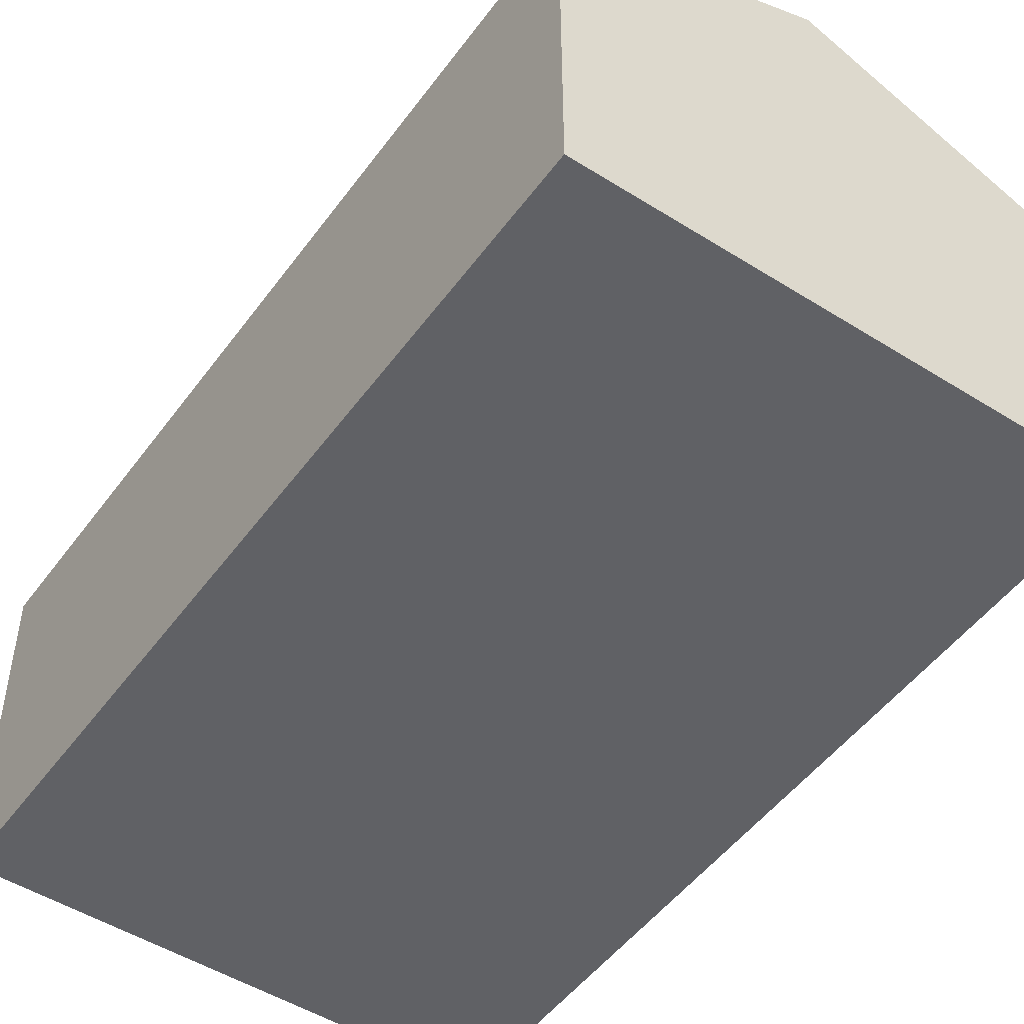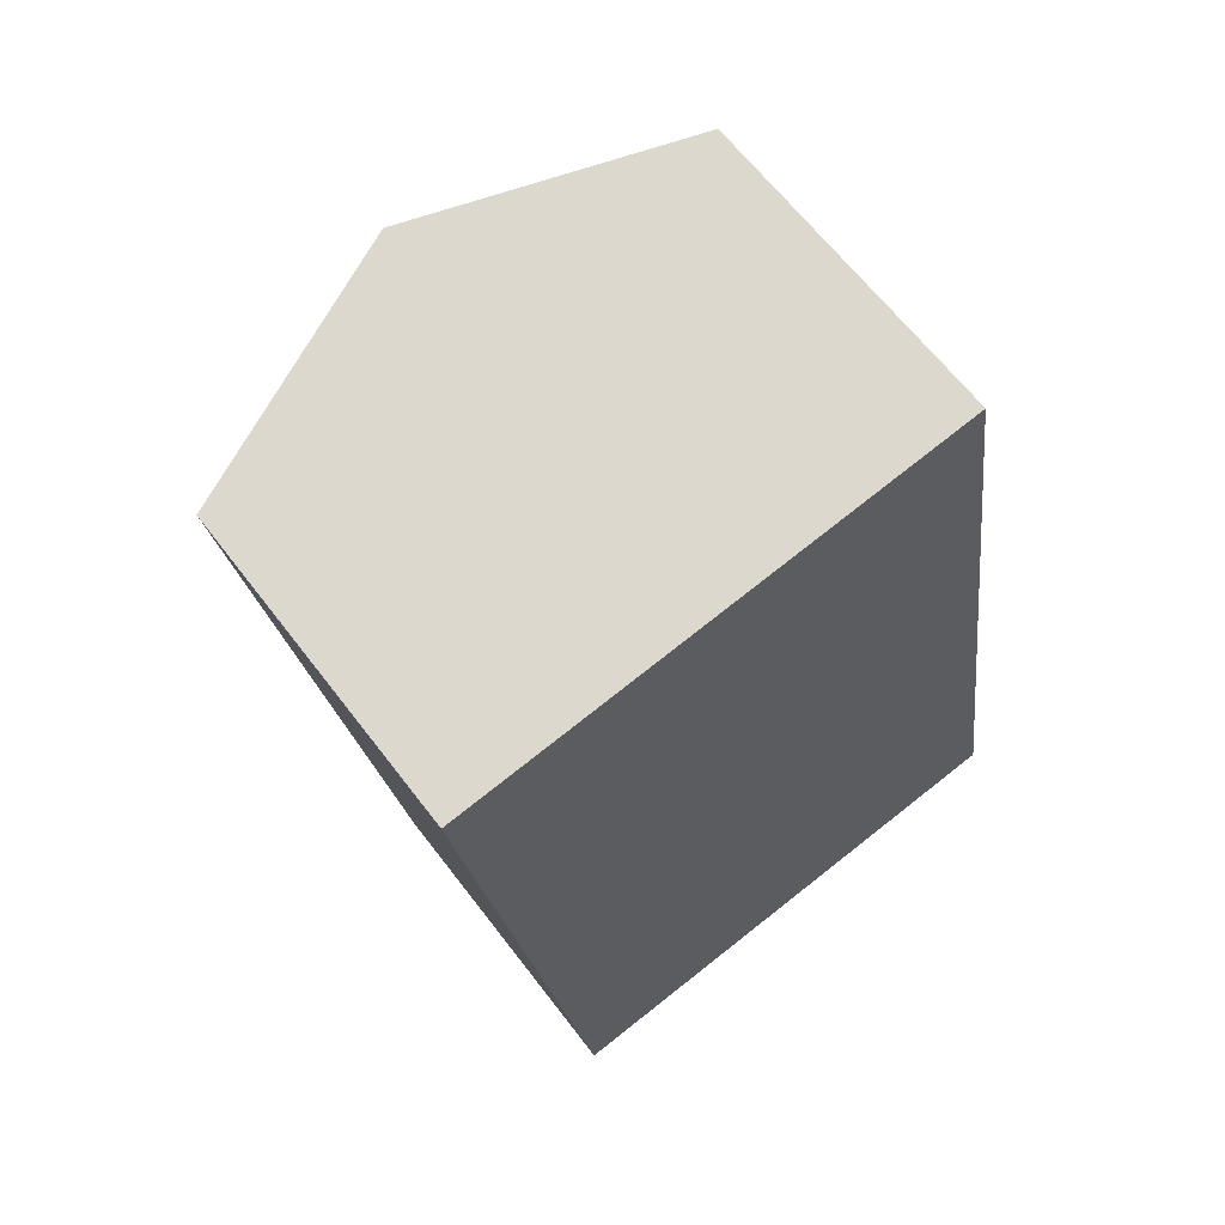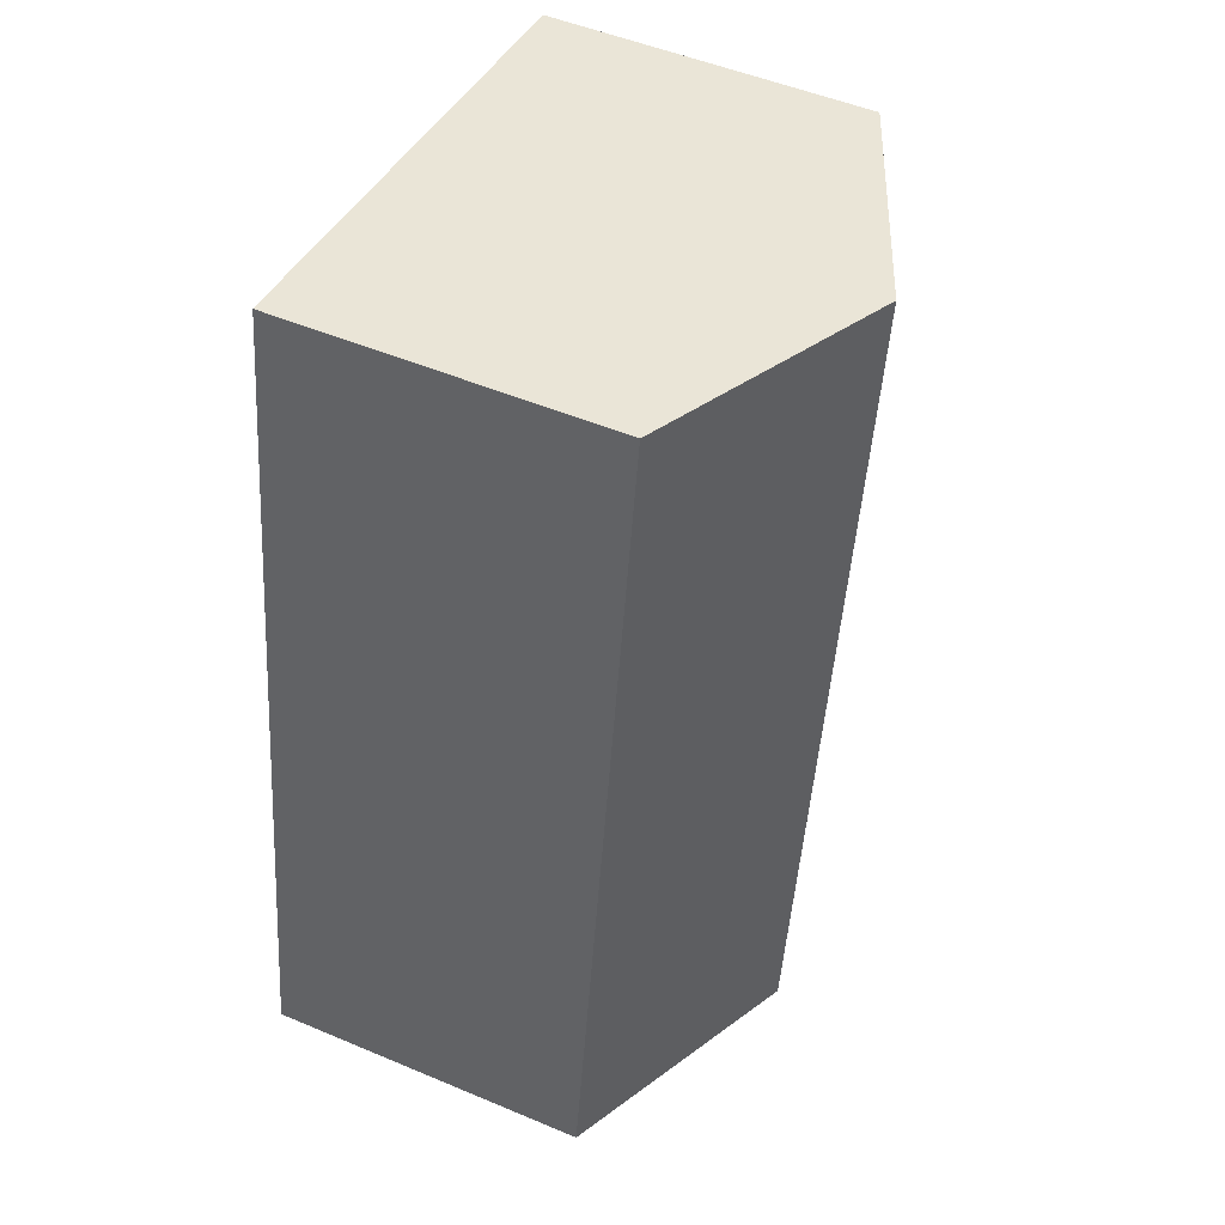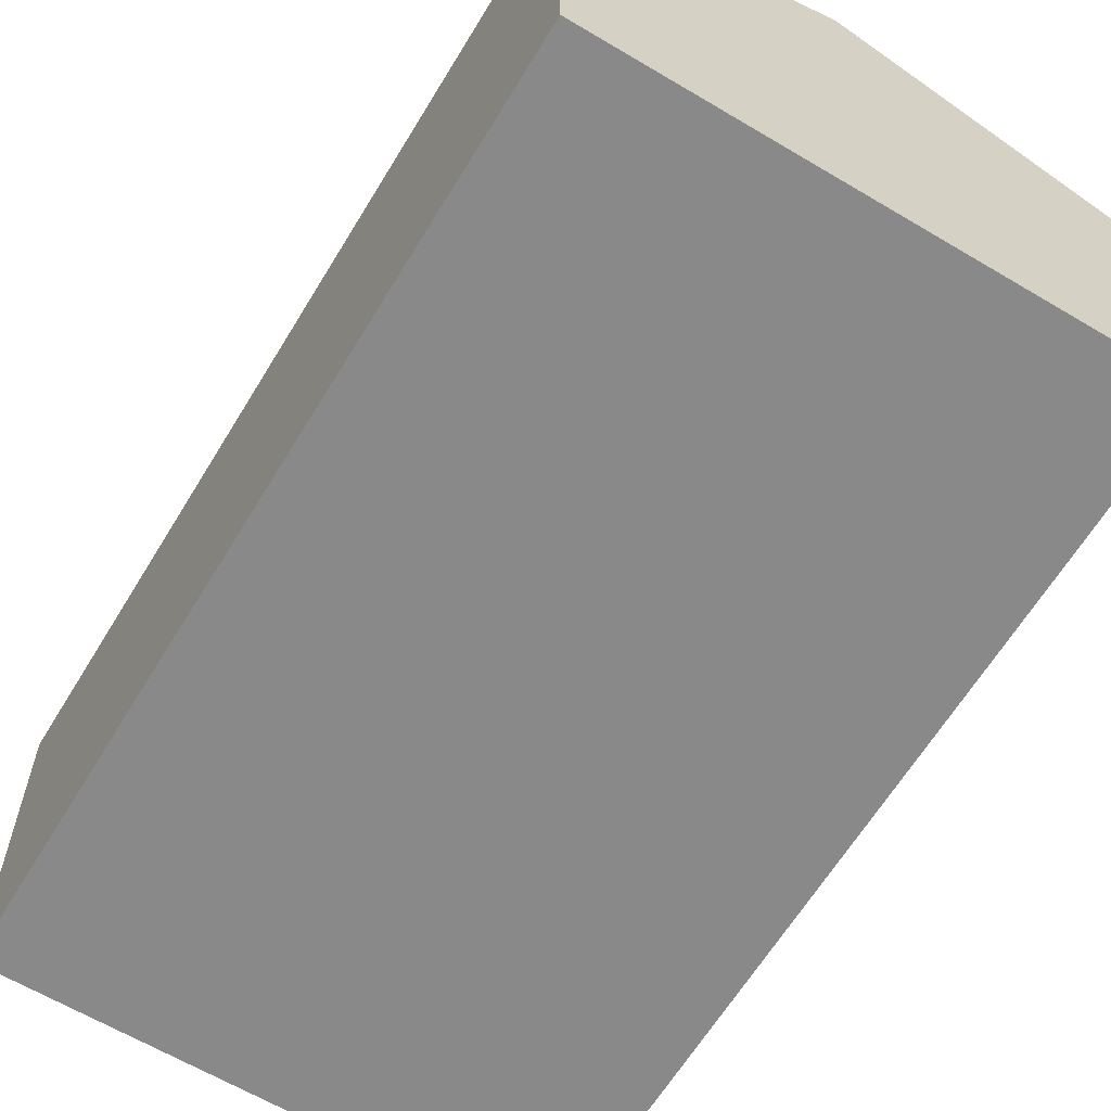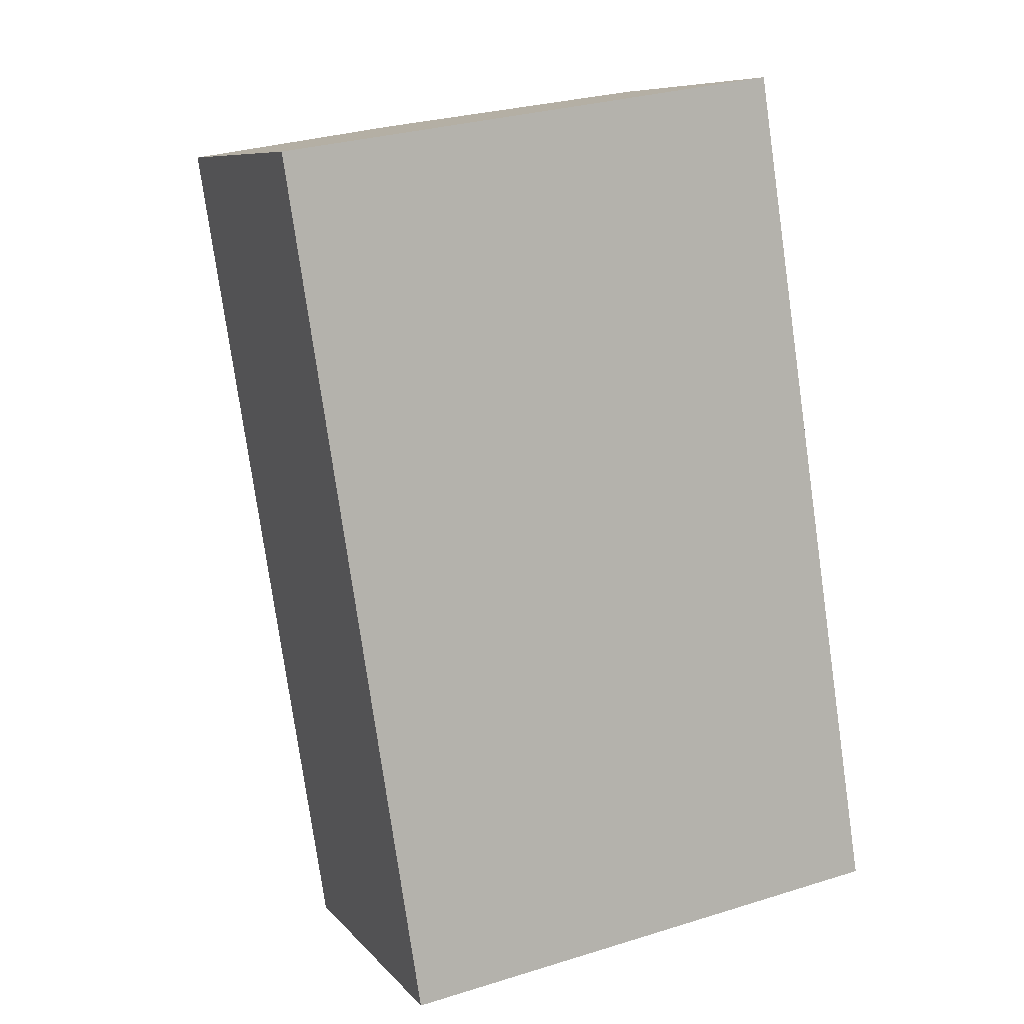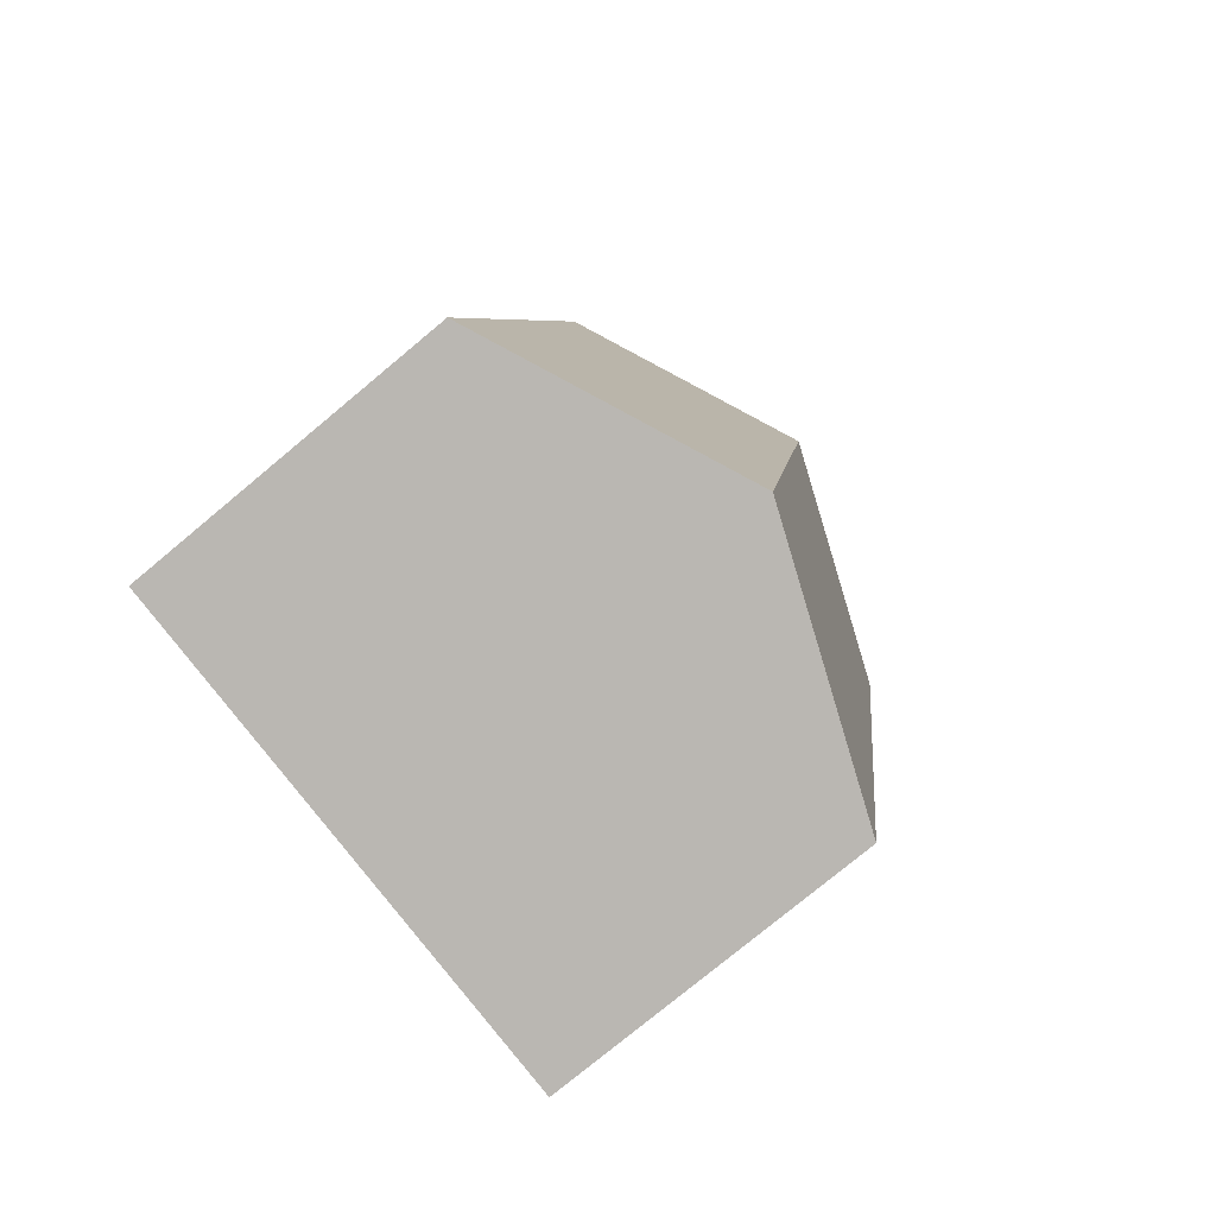
<metadata>
{"format":"obj","ext":"obj","renderer":"f3d","projection":"perspective","resolution":1024,"background":"white","views":[{"elev":-49.7,"azim":-43.6,"up":"+Y"},{"elev":63.8,"azim":-37.2,"up":"+Z"},{"elev":50.8,"azim":114.7,"up":"+Z"},{"elev":-63.1,"azim":-39.9,"up":"+Y"},{"elev":8.5,"azim":-22.2,"up":"+Z"},{"elev":-76.9,"azim":129.8,"up":"+Z"}]}
</metadata>
<code>
v  1.889 3.214 0.292
v  4.759 2.415 -5.762
v  2.87 3.214 -6.055
v  3.778 2.415 0.584
v  0 2.415 1.479e-16
v  0.981 2.415 -6.347
v  0.981 3.886e-16 -6.347
v  0 0 0
v  1.889 -1.788e-17 0.292
v  3.778 -3.576e-17 0.584
v  4.759 3.528e-16 -5.762
v  2.87 3.708e-16 -6.055
g defaultobject
f 1 2 3
f 2 1 4
f 5 3 6
f 3 5 1
f 7 5 6
f 5 7 8
f 8 1 5
f 1 8 4
f 4 8 9
f 4 9 10
f 10 2 4
f 2 10 11
f 3 7 6
f 7 3 2
f 7 2 12
f 12 2 11
f 9 11 10
f 11 9 8
f 11 8 7
f 11 7 12

</code>
